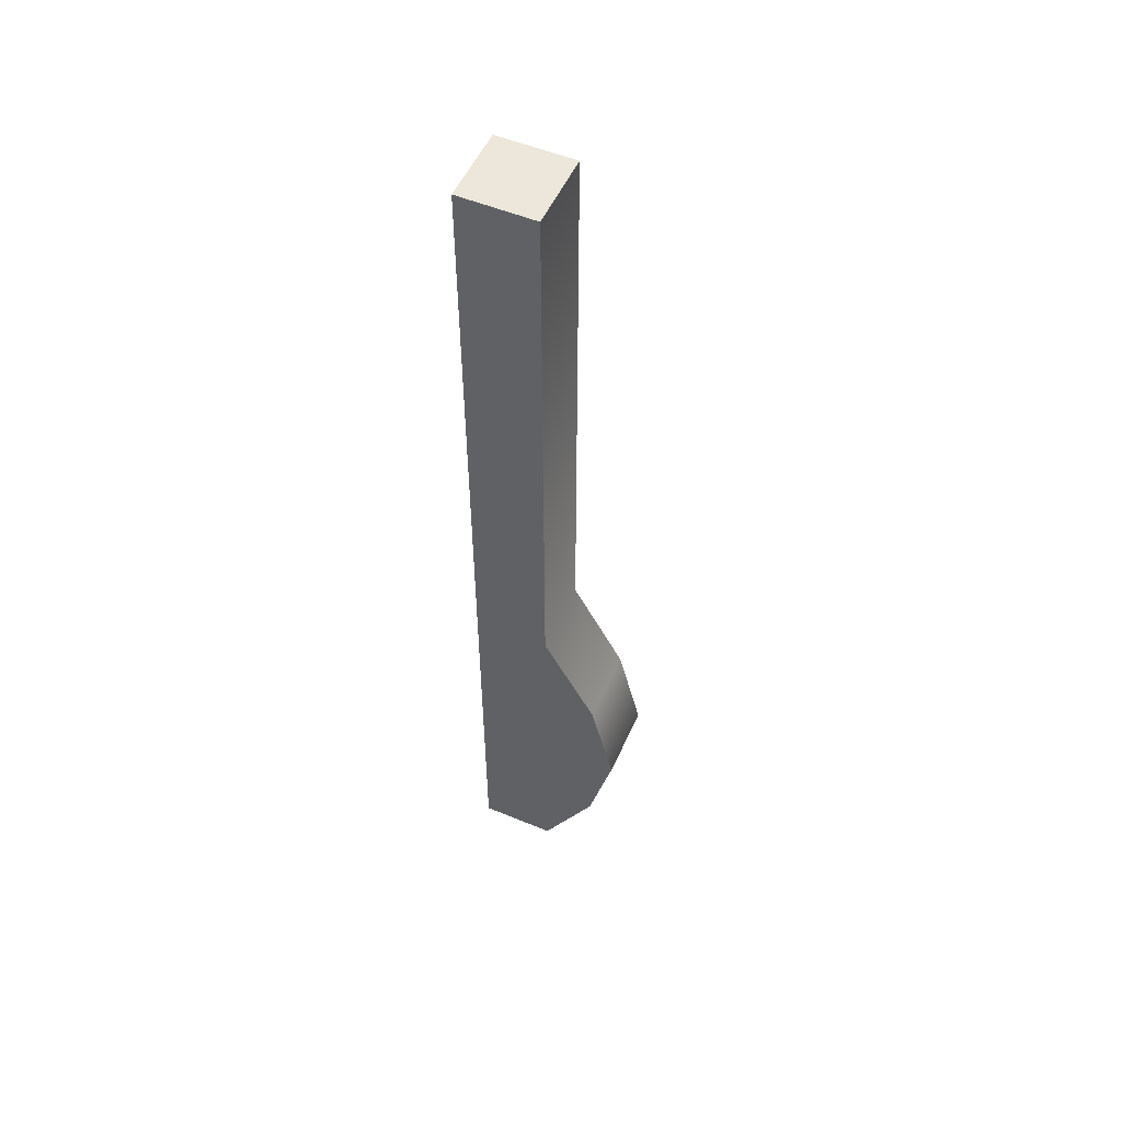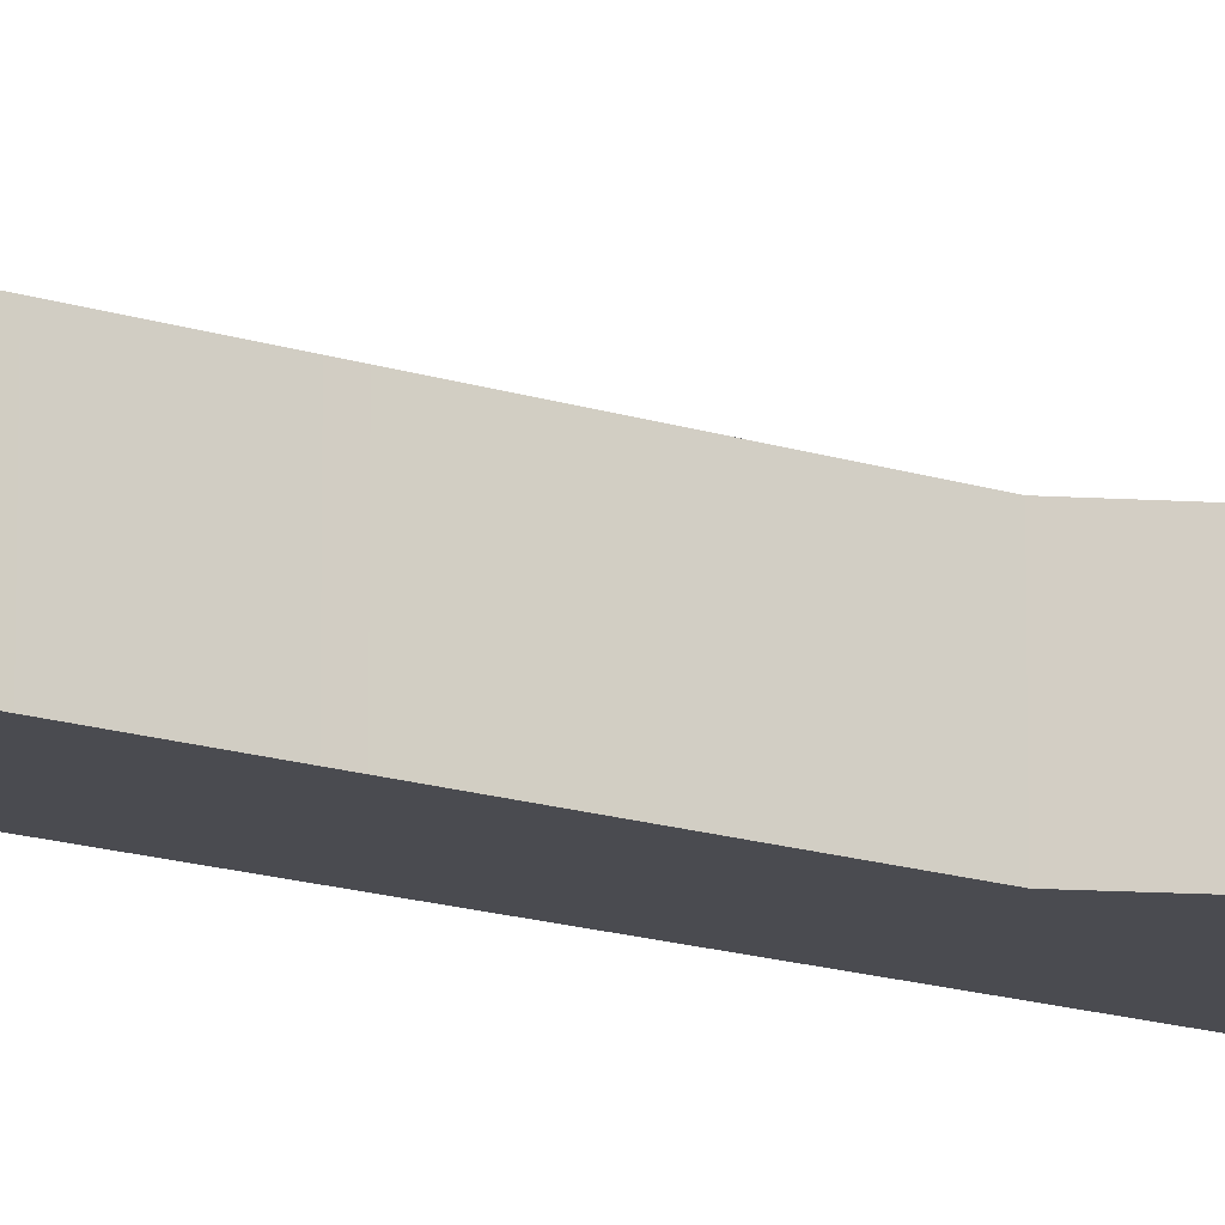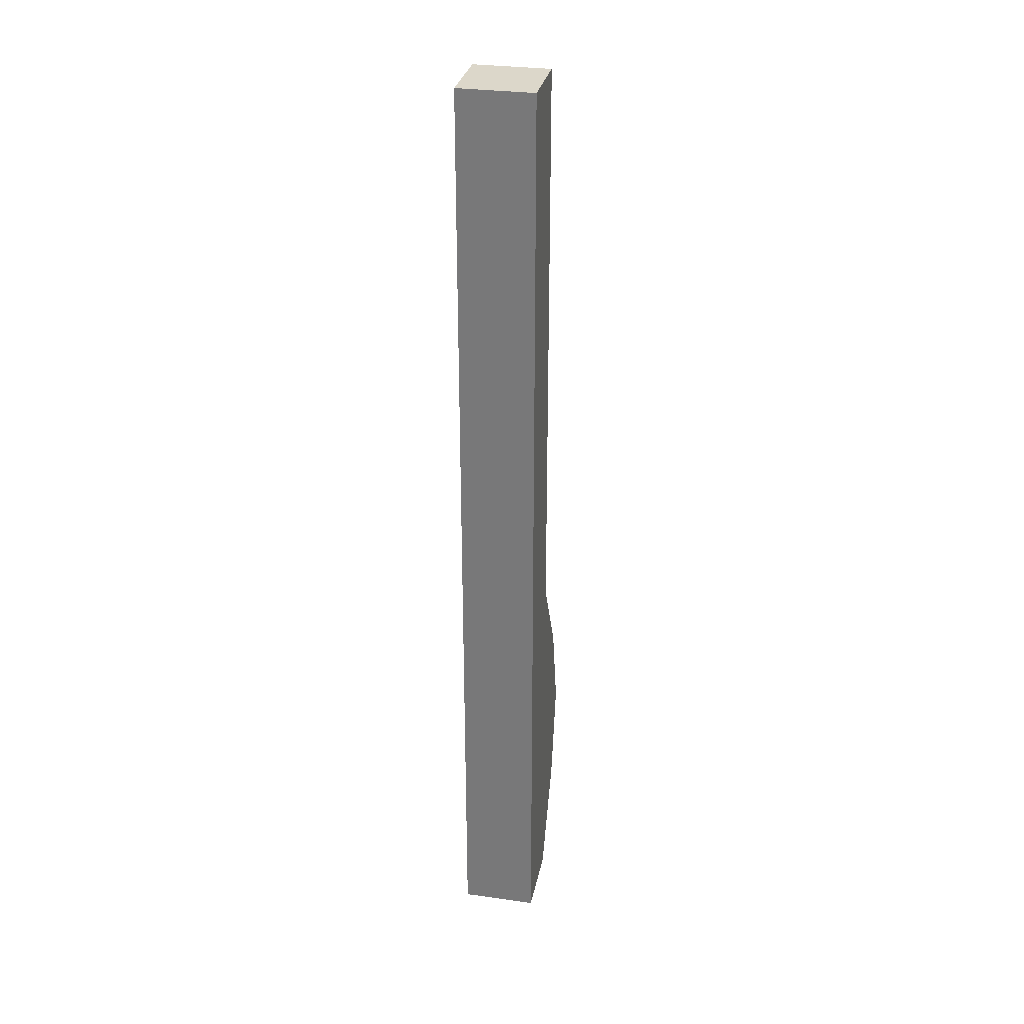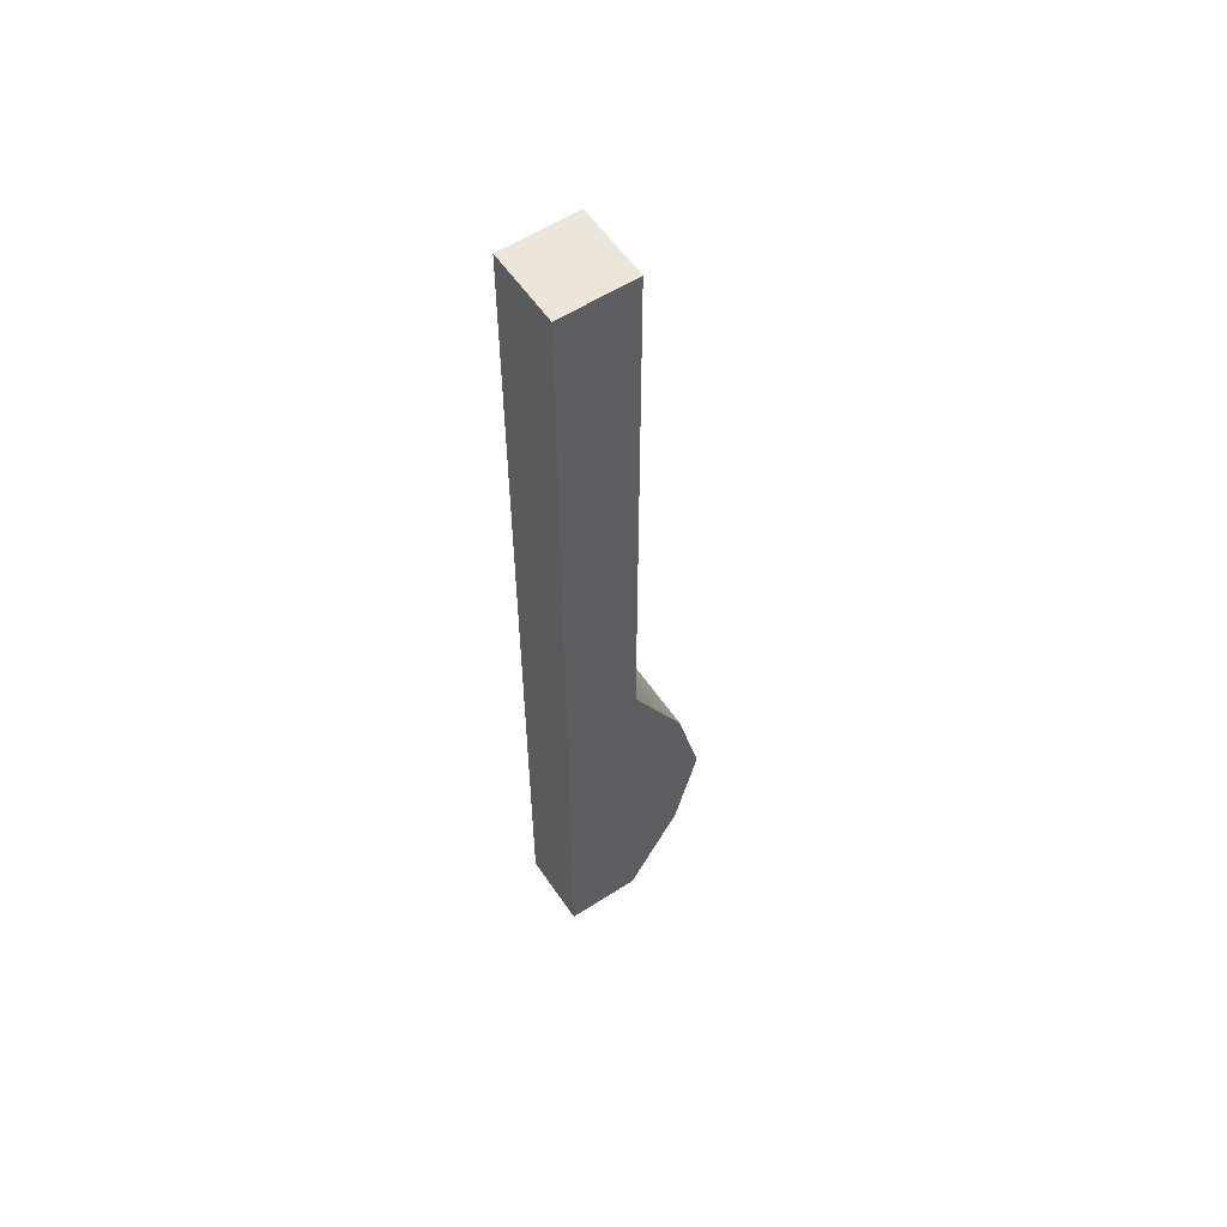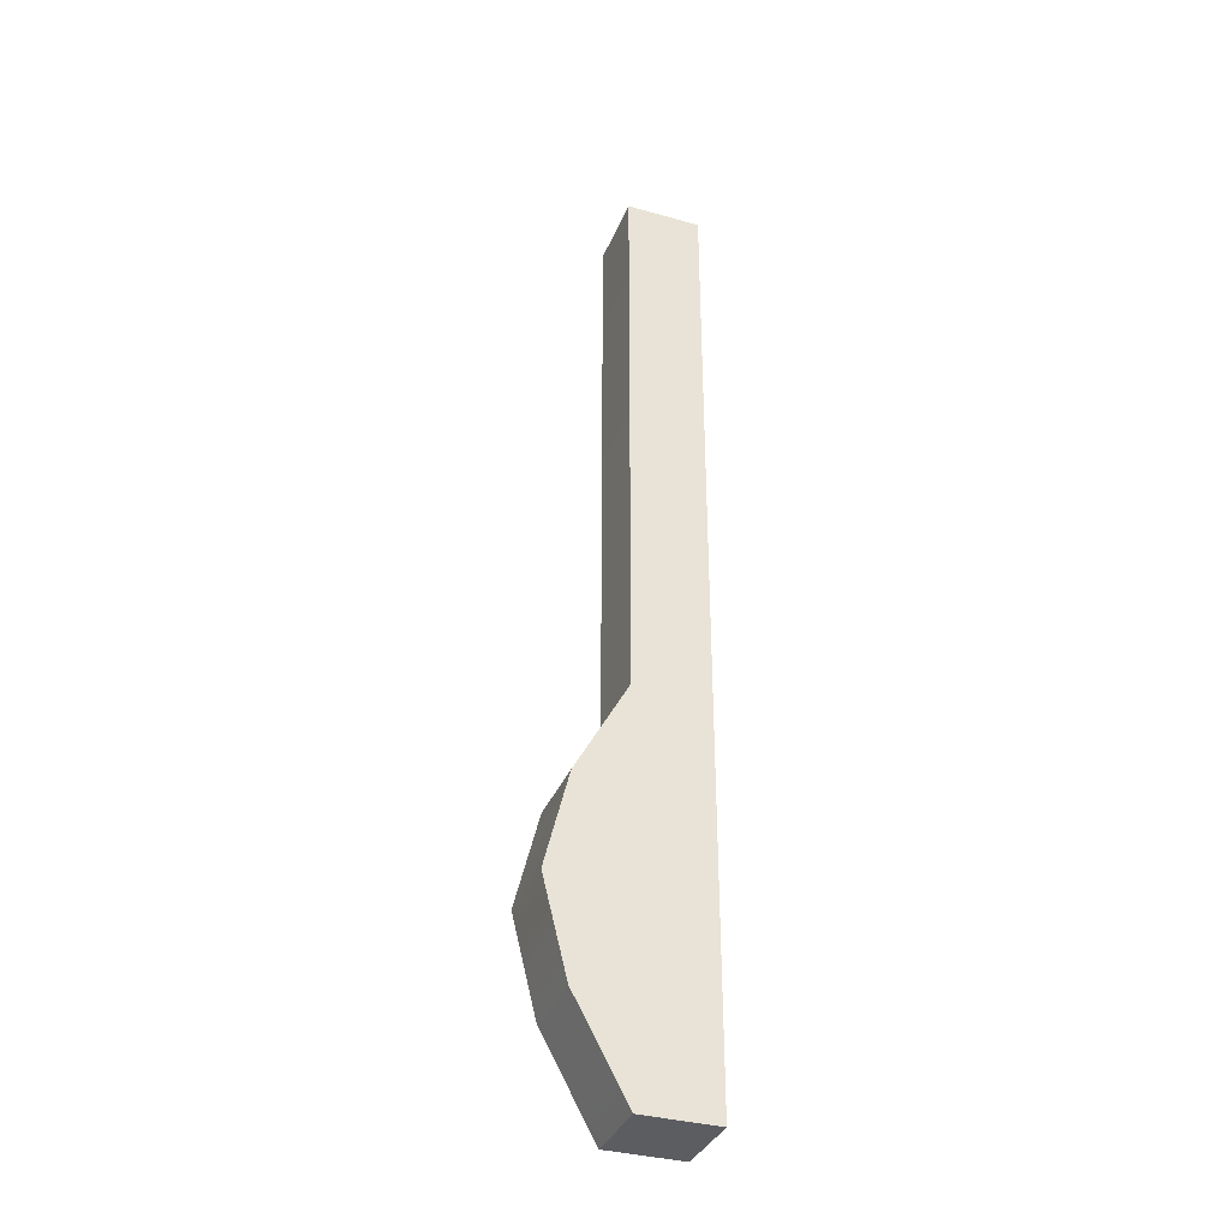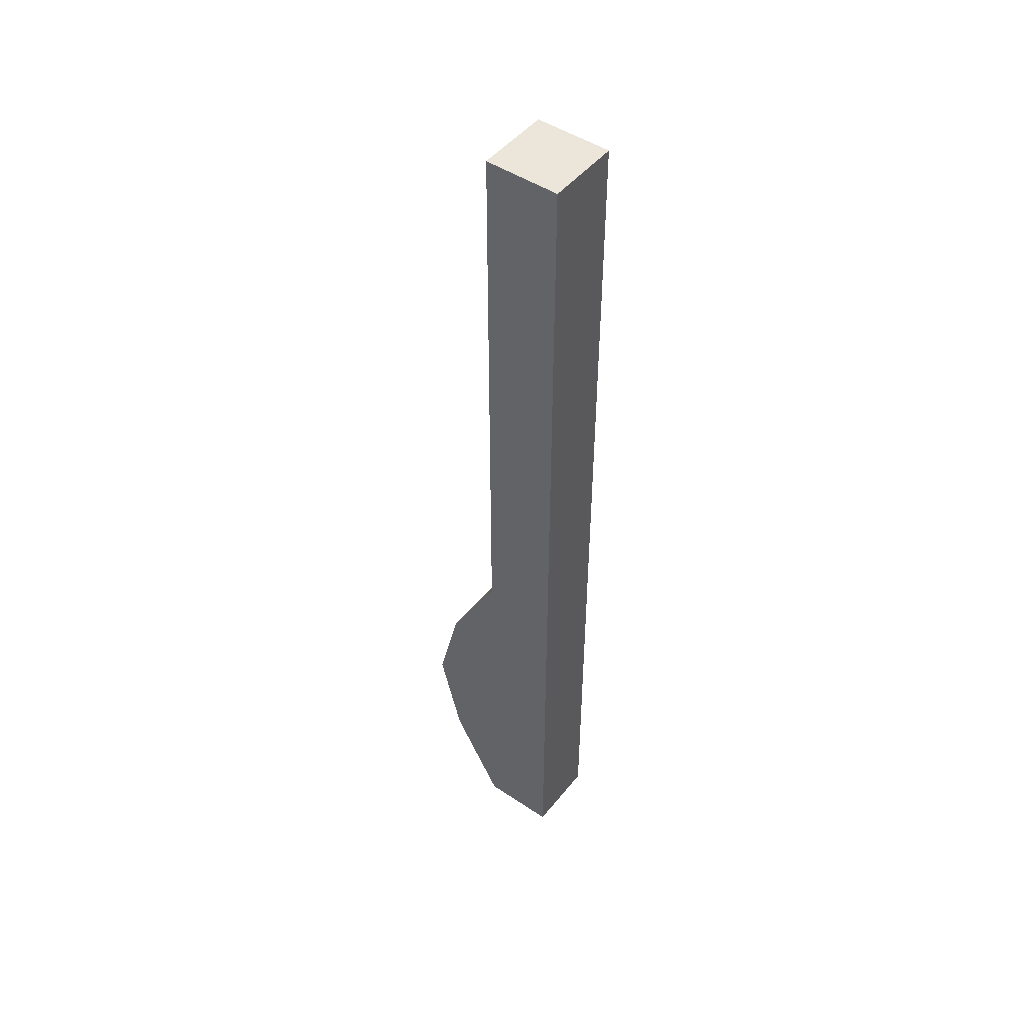
<metadata>
{"format":"obj","ext":"obj","renderer":"f3d","projection":"perspective","resolution":1024,"background":"white","views":[{"elev":53.4,"azim":23.9,"up":"+Z"},{"elev":-14.6,"azim":53.5,"up":"+Y"},{"elev":30.5,"azim":-78.6,"up":"+Z"},{"elev":57.2,"azim":-33.9,"up":"+Z"},{"elev":-35.5,"azim":159.6,"up":"+Z"},{"elev":47.9,"azim":-143.1,"up":"+Z"}]}
</metadata>
<code>
v -0.05169 4.768e-08 -0.3272
v -0.05169 0.05126 -0.3272
v -0.05169 0.05126 -0.2618
v -0.05169 4.768e-08 -0.2618
v -0.05169 4.768e-08 -0.1964
v -0.05169 0.05126 -0.1964
v -0.05169 4.768e-08 -0.131
v -0.05169 0.05126 -0.131
v -0.05169 4.768e-08 -0.06563
v -0.05169 0.05126 -0.06563
v -0.05169 4.768e-08 0.3272
v -0.05169 0.05126 0.3272
v -0.05169 0.05126 -0.3272
v -0.0004351 0.05126 -0.3272
v 0.03541 0.05126 -0.2618
v -0.05169 0.05126 -0.2618
v -0.05169 0.05126 -0.1964
v 0.05169 0.05126 -0.1964
v -0.05169 0.05126 -0.131
v 0.03541 0.05126 -0.131
v -0.05169 0.05126 -0.06563
v -0.0004349 0.05126 -0.06563
v -0.05169 0.05126 0.3272
v -0.0004349 0.05126 0.3272
v -0.0004351 0.05126 -0.3272
v -0.0004351 4.768e-08 -0.3272
v 0.03541 4.768e-08 -0.2618
v 0.03541 0.05126 -0.2618
v 0.05169 4.768e-08 -0.1964
v 0.05169 0.05126 -0.1964
v 0.03541 4.768e-08 -0.131
v 0.03541 0.05126 -0.131
v -0.0004349 4.768e-08 -0.06563
v -0.0004349 0.05126 -0.06563
v -0.0004349 4.768e-08 0.3272
v -0.0004349 0.05126 0.3272
v -0.05169 4.768e-08 -0.2618
v 0.03541 4.768e-08 -0.2618
v -0.0004351 4.768e-08 -0.3272
v -0.05169 4.768e-08 -0.3272
v -0.05169 4.768e-08 -0.1964
v 0.05169 4.768e-08 -0.1964
v -0.05169 4.768e-08 -0.131
v 0.03541 4.768e-08 -0.131
v -0.05169 4.768e-08 -0.06563
v -0.0004349 4.768e-08 -0.06563
v -0.05169 4.768e-08 0.3272
v -0.0004349 4.768e-08 0.3272
v -0.0004349 0.05126 0.3272
v -0.0004349 4.768e-08 0.3272
v -0.05169 4.768e-08 0.3272
v -0.05169 0.05126 0.3272
v -0.0004351 0.05126 -0.3272
v -0.05169 0.05126 -0.3272
v -0.05169 4.768e-08 -0.3272
v -0.0004351 4.768e-08 -0.3272
g Prop_Knife_01_948_120
f 1 3 2
f 1 4 3
f 3 4 5
f 3 5 6
f 6 5 7
f 6 7 8
f 8 7 9
f 8 9 10
f 10 9 11
f 10 11 12
f 13 15 14
f 13 16 15
f 15 16 17
f 15 17 18
f 18 17 19
f 18 19 20
f 20 19 21
f 20 21 22
f 22 21 23
f 22 23 24
f 25 27 26
f 25 28 27
f 28 29 27
f 28 30 29
f 30 31 29
f 30 32 31
f 32 33 31
f 32 34 33
f 34 35 33
f 34 36 35
f 37 39 38
f 37 40 39
f 41 37 38
f 41 38 42
f 43 41 42
f 43 42 44
f 45 43 44
f 45 44 46
f 47 45 46
f 47 46 48
f 49 51 50
f 49 52 51
f 53 55 54
f 53 56 55

</code>
